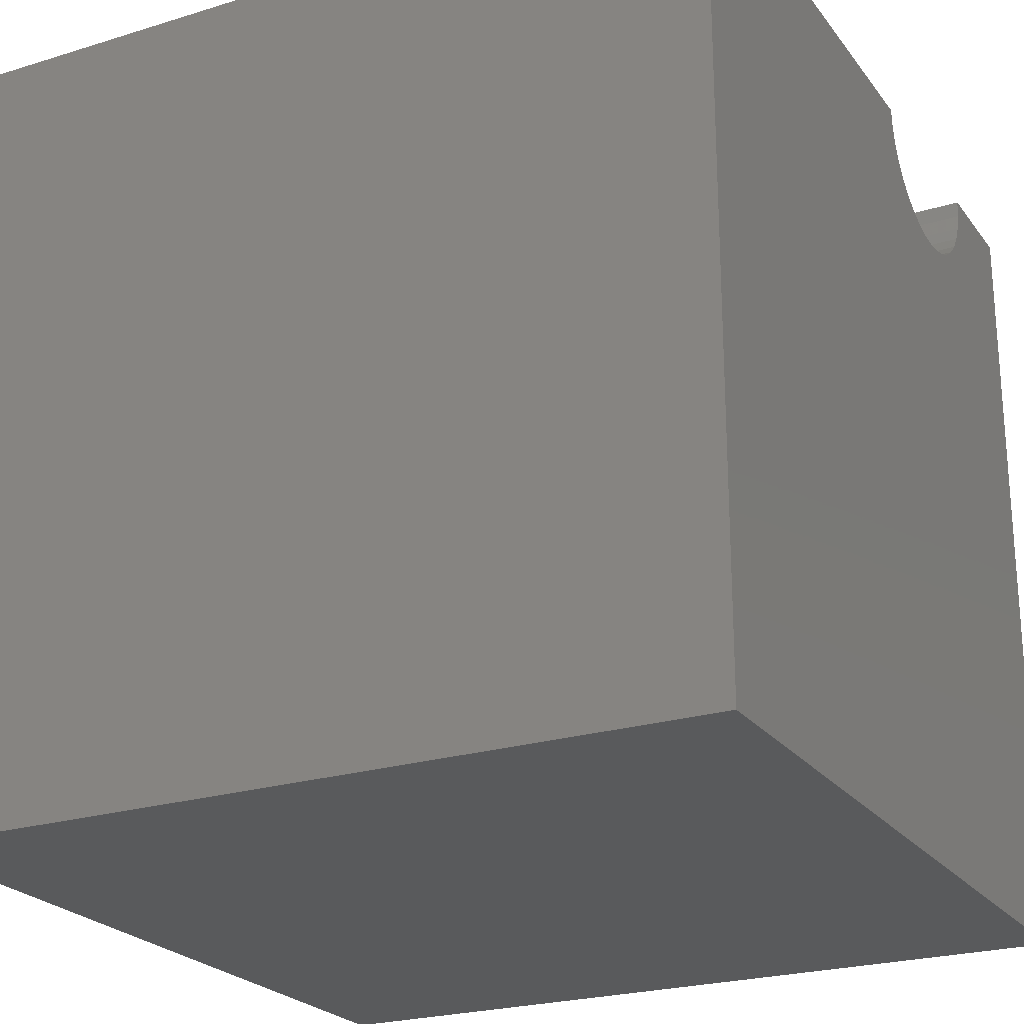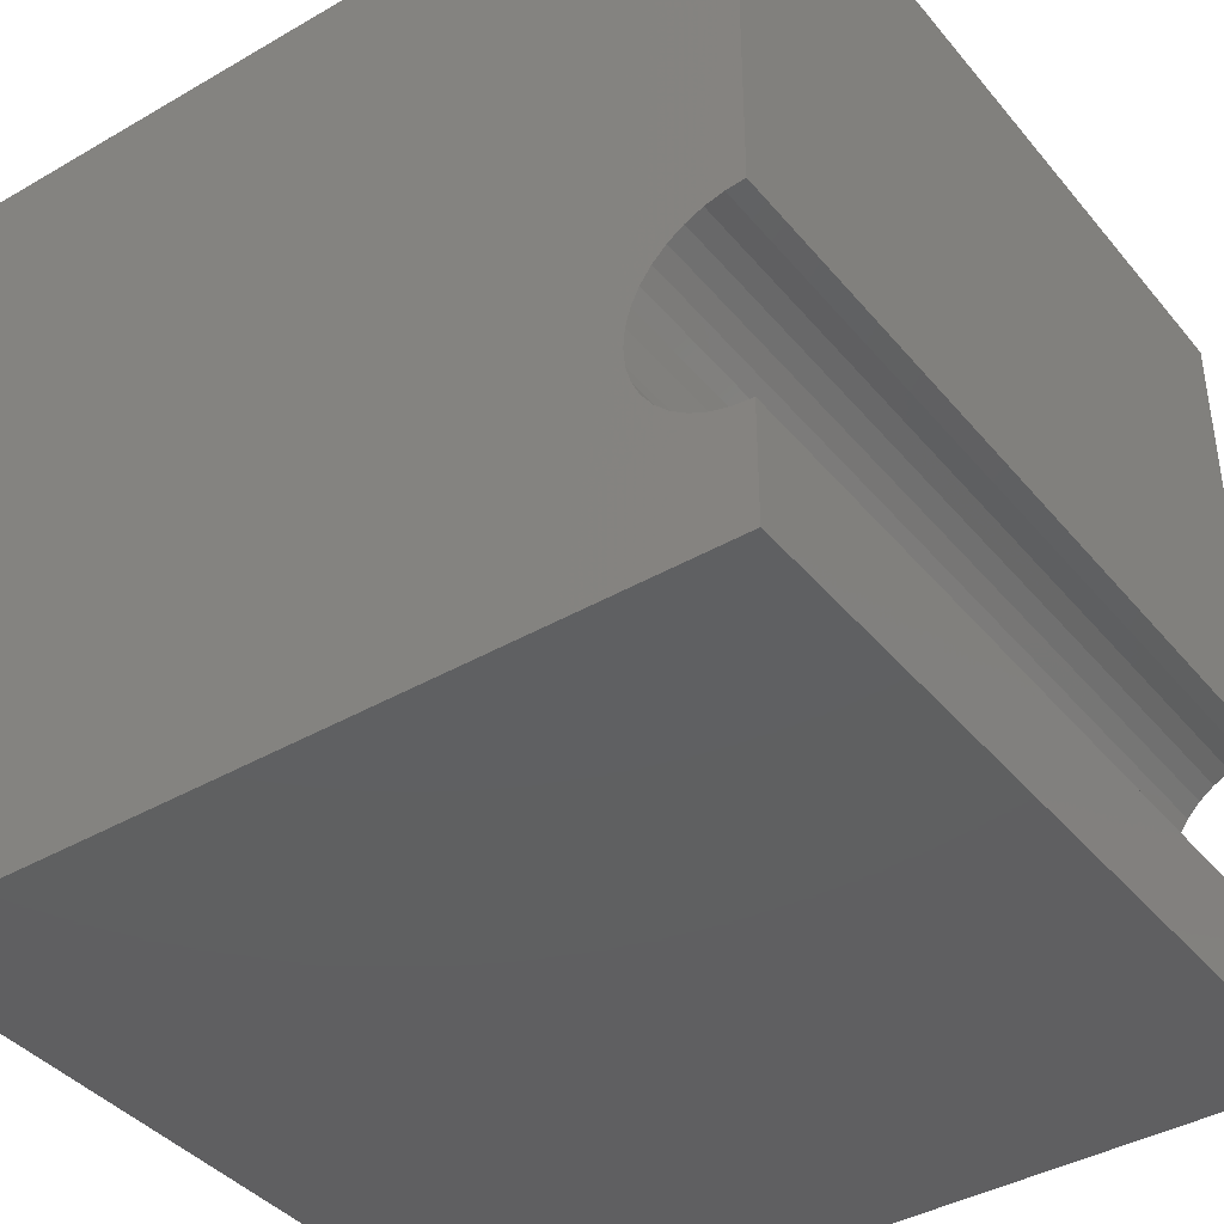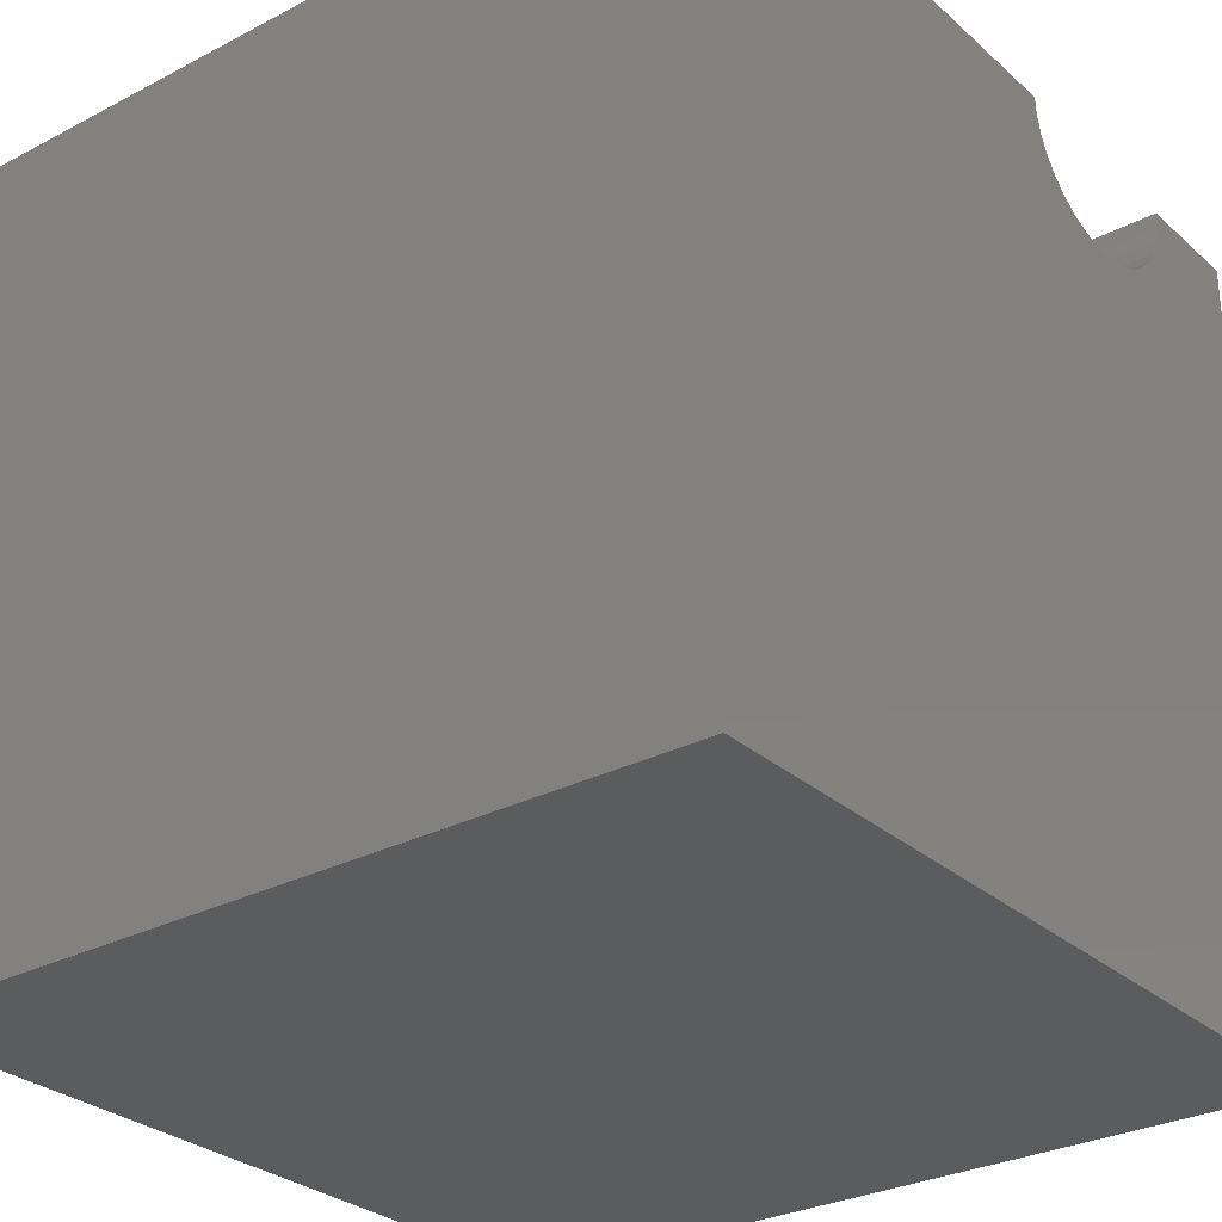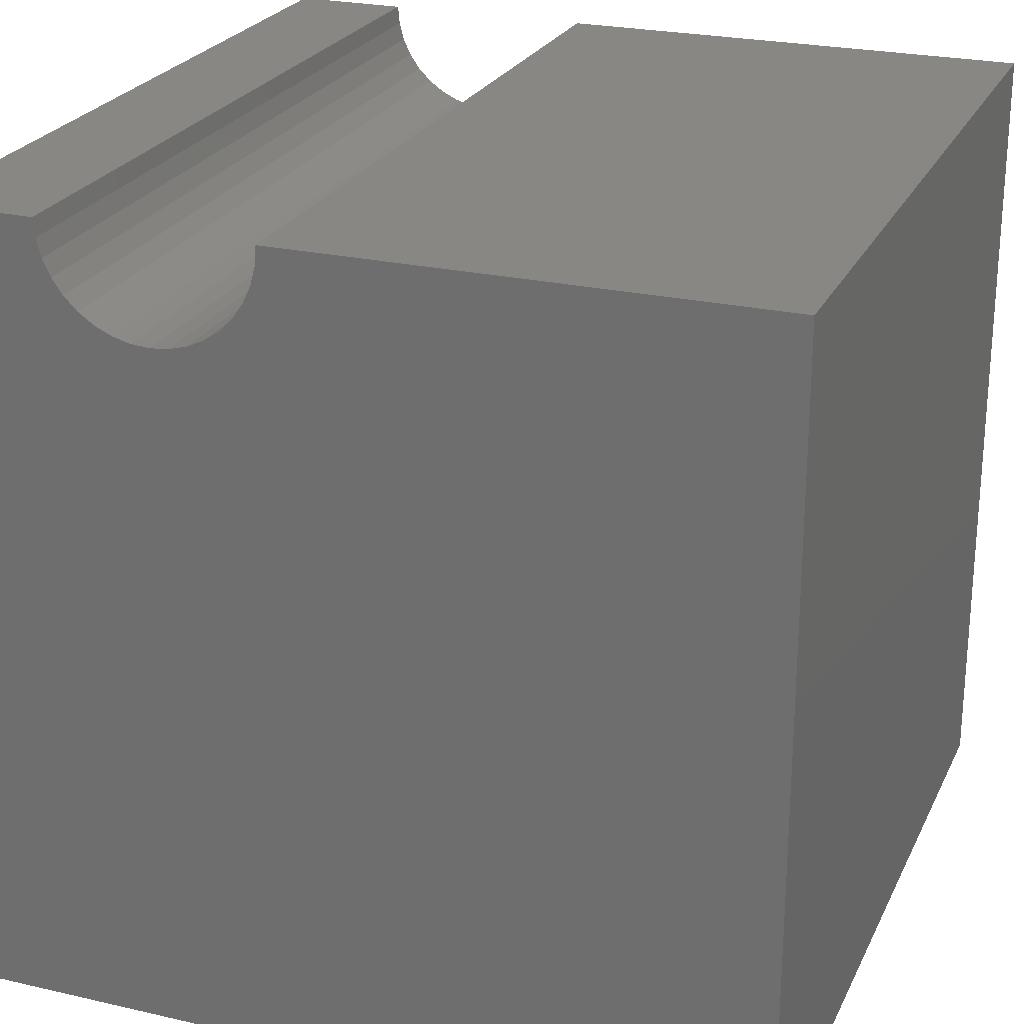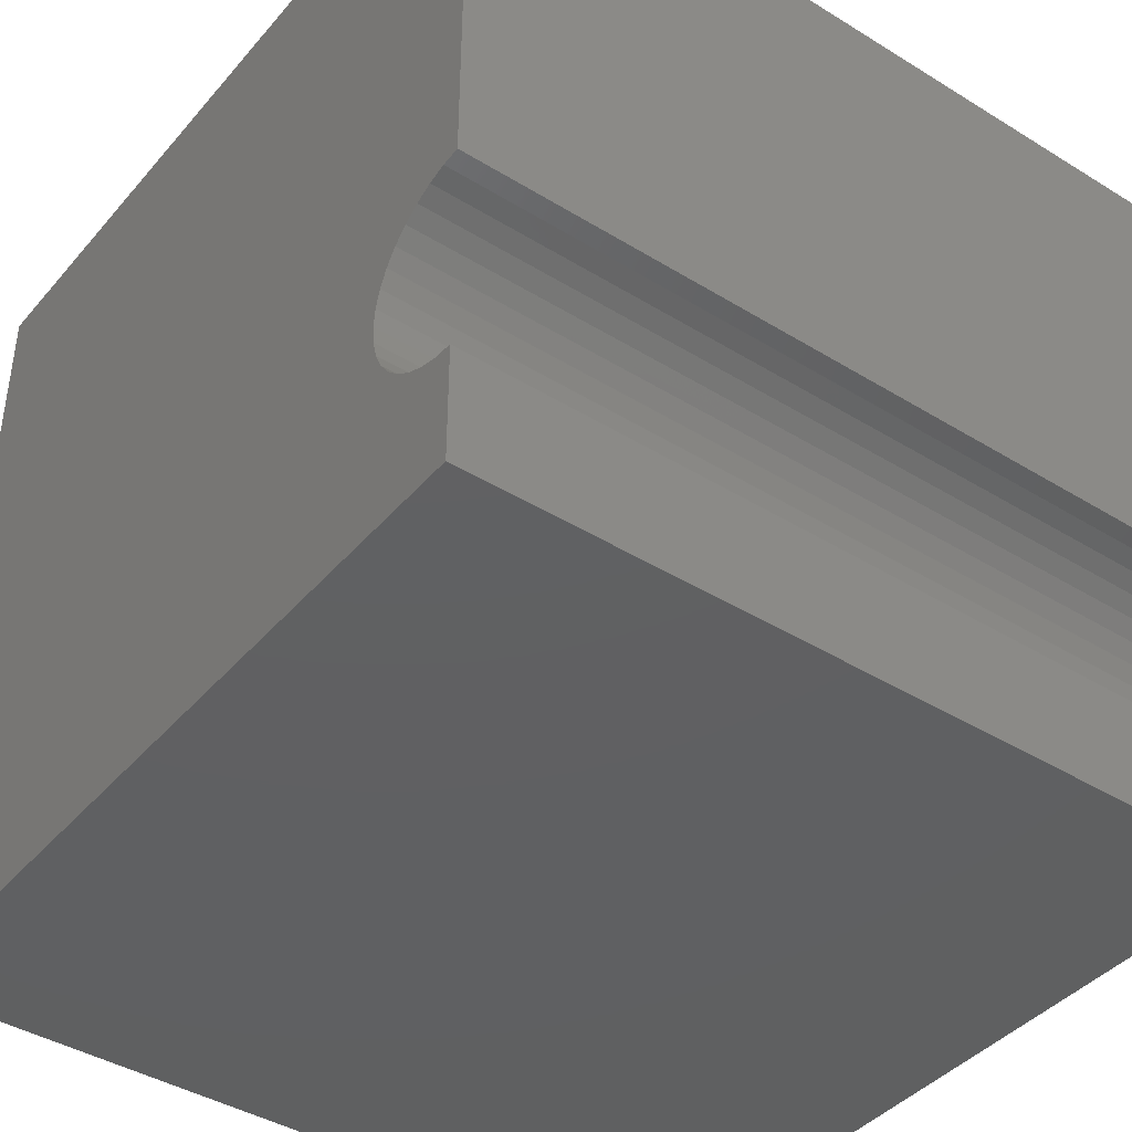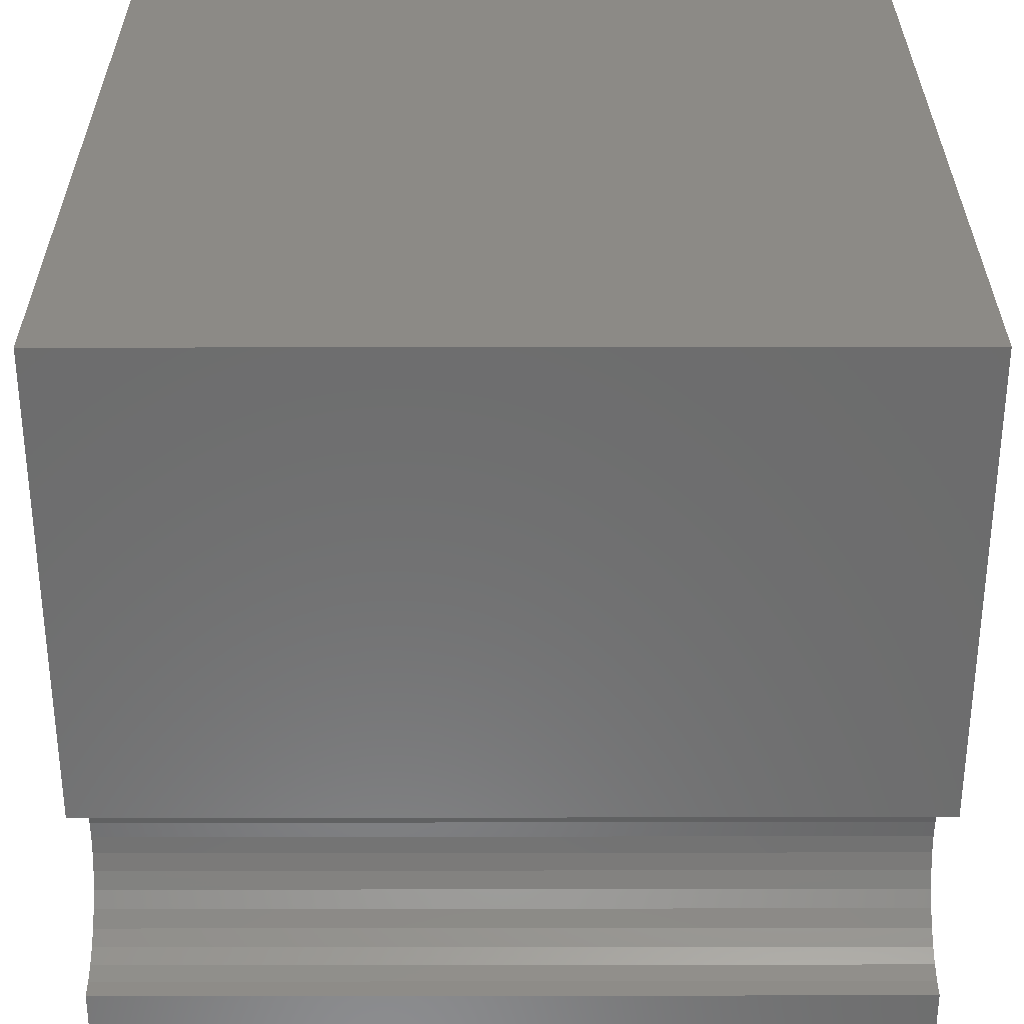
<metadata>
{"format":"stl","ext":"stl","renderer":"f3d","projection":"perspective","resolution":1024,"background":"white","views":[{"elev":-23.6,"azim":-152.6,"up":"+Z"},{"elev":-40.1,"azim":-54.5,"up":"+Y"},{"elev":-29.1,"azim":-142.2,"up":"+Z"},{"elev":24.4,"azim":110.7,"up":"+Z"},{"elev":-41.5,"azim":-36.7,"up":"+Y"},{"elev":31.5,"azim":-0.1,"up":"+Y"}]}
</metadata>
<code>
# stl→obj: 46 verts, 88 faces
v 10 4.054 10
v 10 10 10
v 0 4.054 10
v 0 10 10
v 0 4.034 9.771
v 0 1.421 10
v 0 1.441 9.771
v 0 0 10
v 0 1.5 9.55
v 0 0 0
v 0 1.597 9.342
v 0 1.729 9.154
v 0 10 0
v 0 3.878 9.342
v 0 3.975 9.55
v 0 3.396 8.86
v 0 3.584 8.991
v 0 3.746 9.154
v 0 2.287 8.763
v 0 2.509 8.703
v 0 1.891 8.991
v 0 2.079 8.86
v 0 2.737 8.683
v 0 2.966 8.703
v 0 3.188 8.763
v 10 1.421 10
v 10 0 10
v 10 1.441 9.771
v 10 4.034 9.771
v 10 3.975 9.55
v 10 10 0
v 10 0 0
v 10 1.597 9.342
v 10 1.5 9.55
v 10 3.878 9.342
v 10 3.746 9.154
v 10 3.584 8.991
v 10 3.396 8.86
v 10 3.188 8.763
v 10 2.966 8.703
v 10 2.737 8.683
v 10 2.509 8.703
v 10 2.287 8.763
v 10 2.079 8.86
v 10 1.891 8.991
v 10 1.729 9.154
f 1 2 3
f 3 2 4
f 5 3 4
f 6 7 8
f 8 7 9
f 8 9 10
f 10 9 11
f 10 11 12
f 13 14 4
f 4 14 15
f 4 15 5
f 16 17 13
f 13 17 18
f 13 18 14
f 10 19 20
f 12 21 10
f 10 21 22
f 10 22 19
f 20 23 10
f 10 23 24
f 10 24 13
f 13 24 25
f 13 25 16
f 6 8 26
f 26 8 27
f 28 26 27
f 1 29 2
f 2 29 30
f 2 30 31
f 32 33 27
f 27 33 34
f 27 34 28
f 30 35 31
f 31 35 36
f 31 36 37
f 37 38 31
f 31 38 39
f 31 39 32
f 32 39 40
f 32 40 41
f 41 42 32
f 32 42 43
f 32 43 44
f 44 45 32
f 32 45 46
f 32 46 33
f 13 31 10
f 10 31 32
f 2 31 4
f 4 31 13
f 32 27 10
f 10 27 8
f 6 26 28
f 6 28 7
f 7 28 34
f 7 34 9
f 9 34 33
f 9 33 11
f 11 33 46
f 11 46 12
f 12 46 45
f 12 45 21
f 21 45 44
f 21 44 22
f 22 44 43
f 22 43 19
f 19 43 42
f 19 42 20
f 20 42 41
f 20 41 23
f 23 41 40
f 23 40 24
f 24 40 39
f 24 39 25
f 25 39 38
f 25 38 16
f 16 38 37
f 16 37 17
f 17 37 36
f 17 36 18
f 18 36 35
f 18 35 14
f 14 35 30
f 14 30 15
f 15 30 29
f 15 29 5
f 5 29 1
f 5 1 3

</code>
